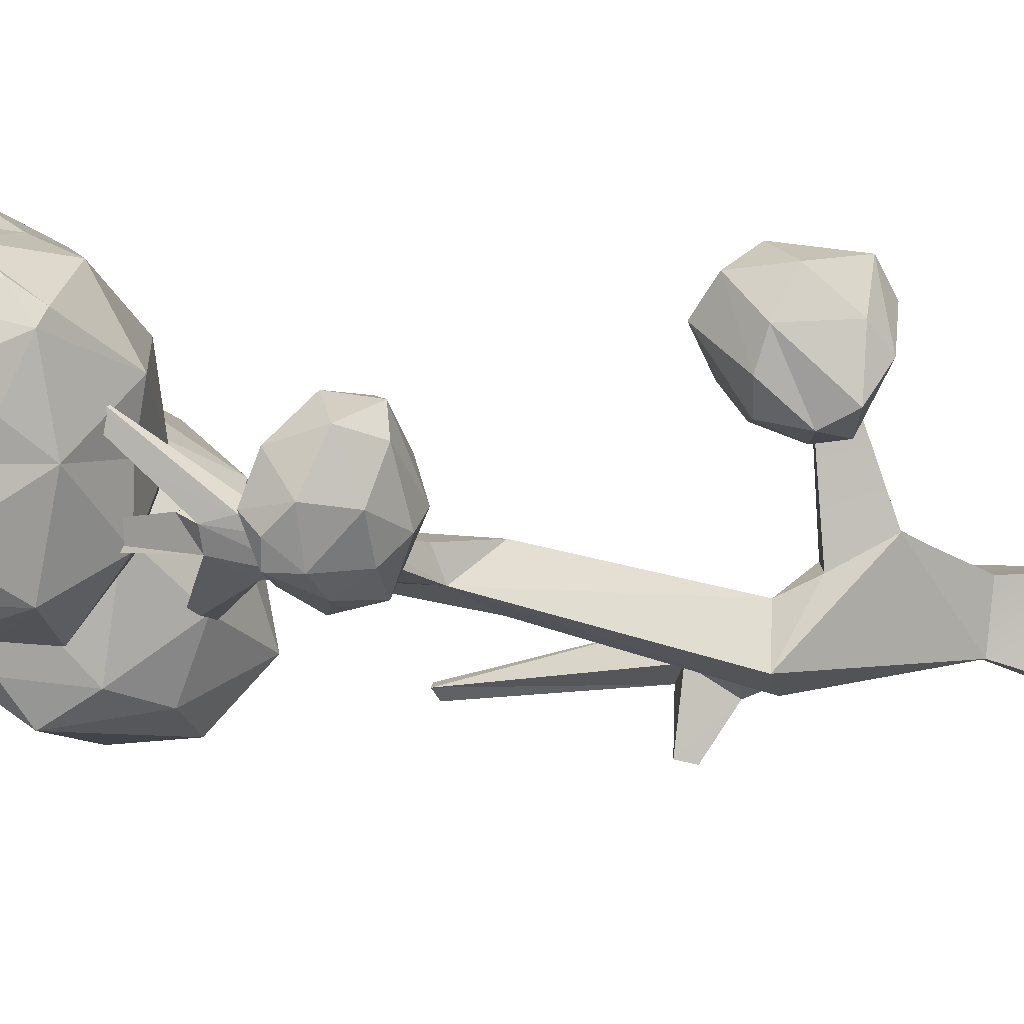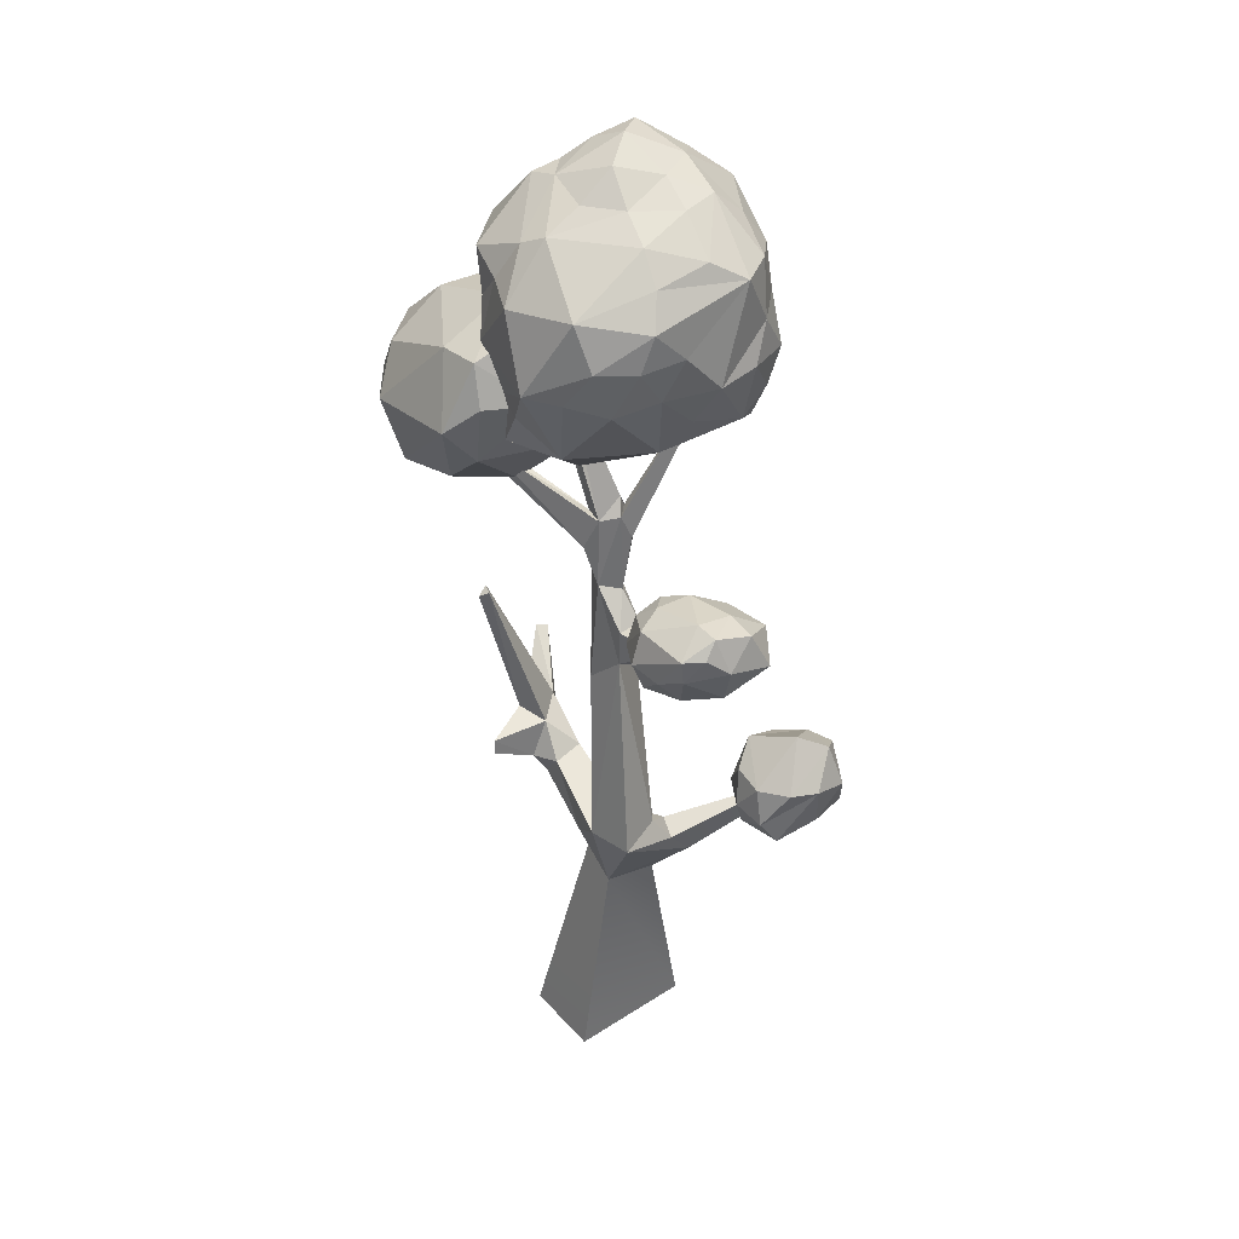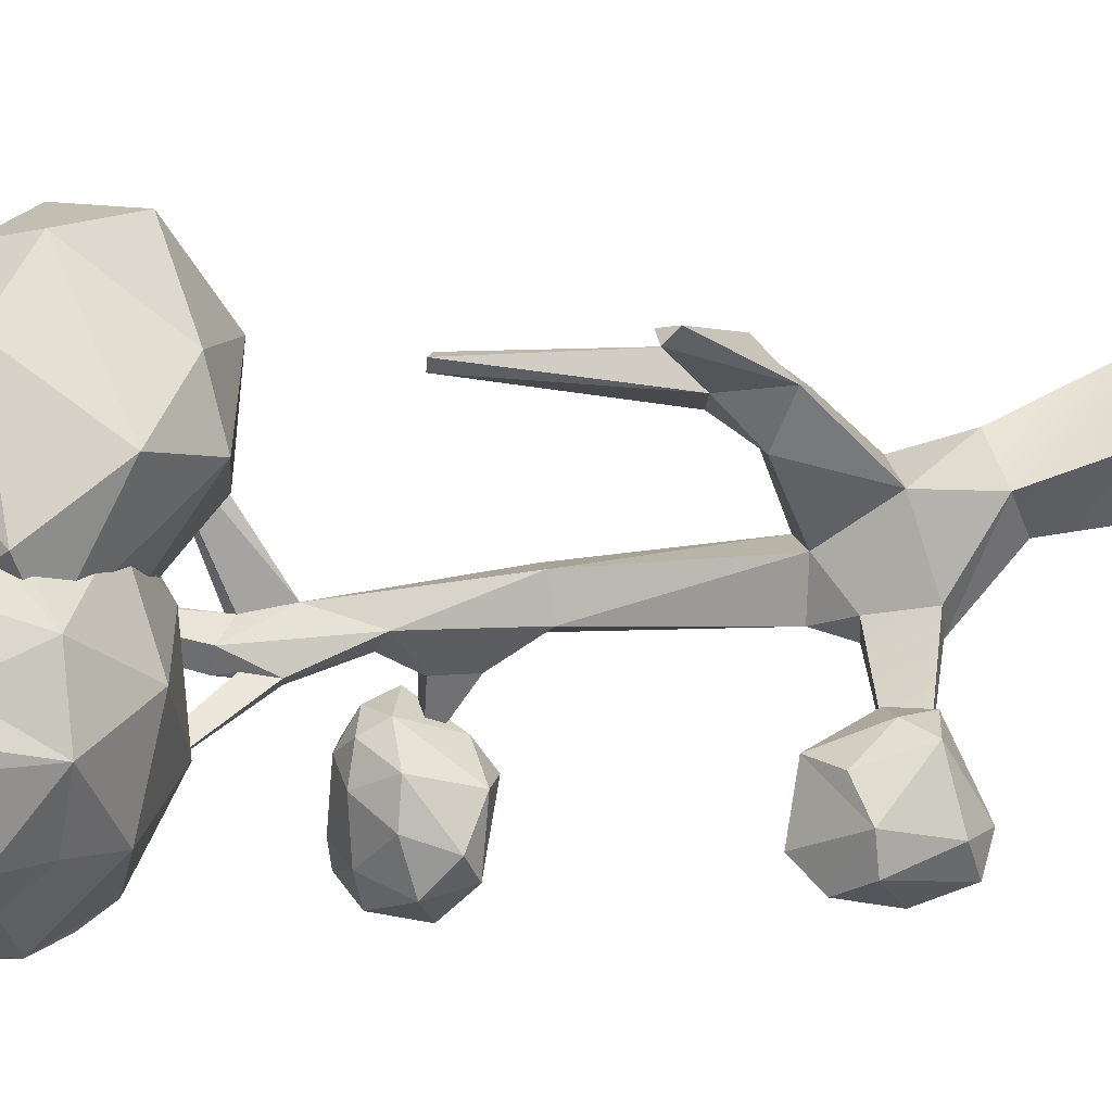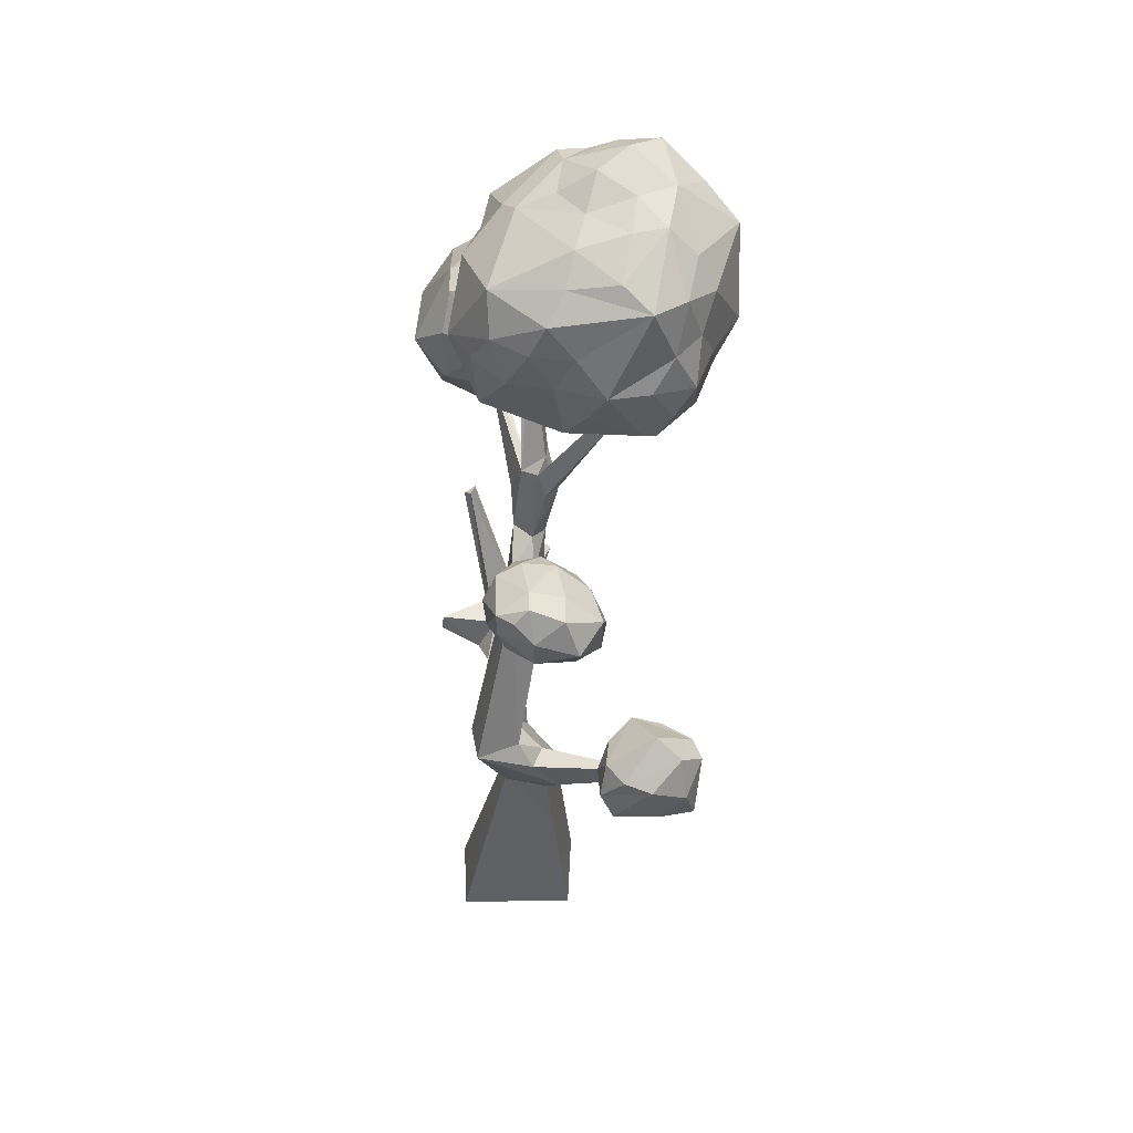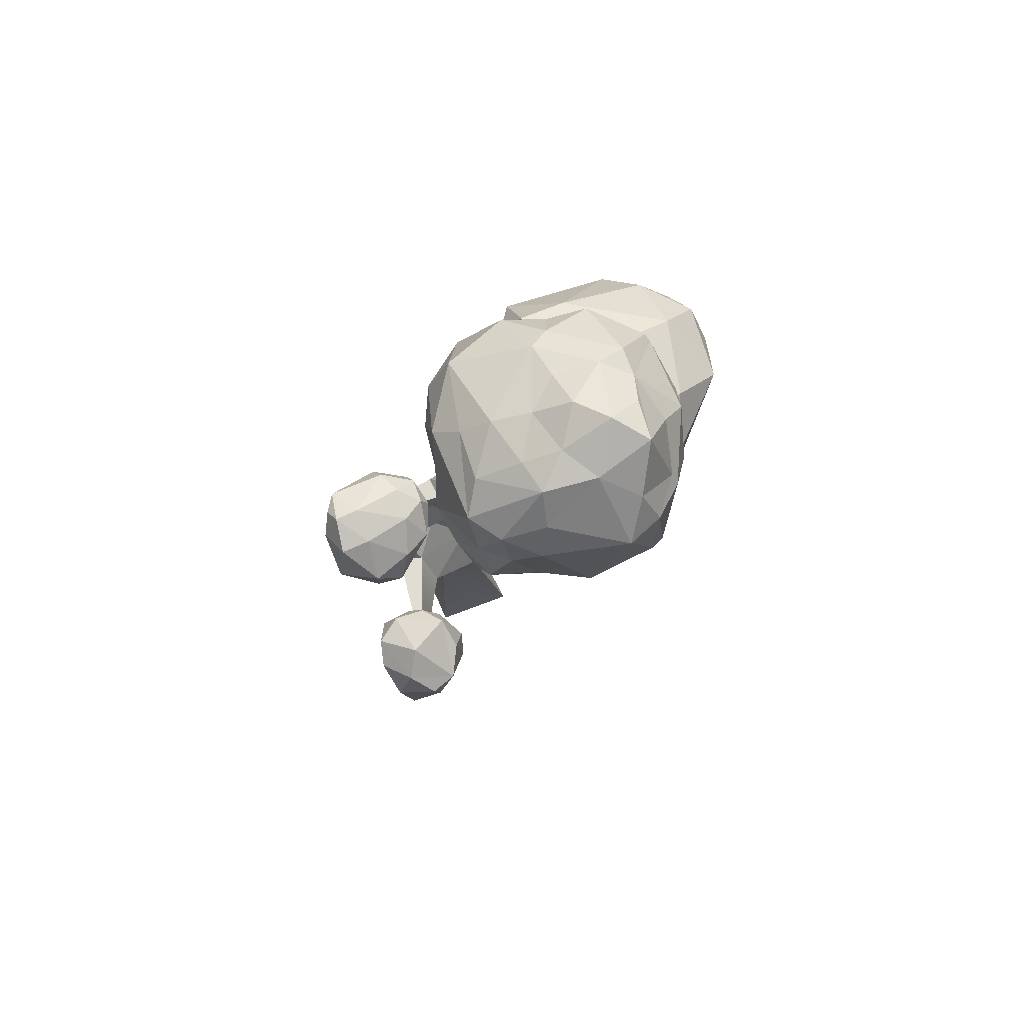
<metadata>
{"format":"obj","ext":"obj","renderer":"f3d","projection":"perspective","resolution":1024,"background":"white","views":[{"elev":-65.3,"azim":-95.5,"up":"+Z"},{"elev":45.5,"azim":176.1,"up":"+Y"},{"elev":64.7,"azim":-106.8,"up":"+Z"},{"elev":48.4,"azim":-148.4,"up":"+Y"},{"elev":77.1,"azim":-81.6,"up":"+Y"}]}
</metadata>
<code>
o Tree_01_Cube.020
v -0.7487 -7.125 -1.159
v -0.4846 -1.241 -1.657
v 1.116 -3.411 -0.8424
v 1.109 -3.258 -0.81
v 0.5073 -2.962 0.5063
v 0.6241 -2.962 0.5087
v 1.112 -1.792 -0.068
v 1.084 -1.777 -0.1951
v 1.023 -0.3579 0.1866
v 0.987 -0.1965 0.2439
v 0.9908 -0.1965 0.1272
v -0.8121 0.4417 -0.3981
v -0.7549 0.5799 -0.3847
v 0.364 0.8568 -0.01857
v 0.3039 0.9298 -0.1287
v 0.3994 0.9568 -0.1864
v -1.771 -3.679 -1.177
v -0.7149 -4.313 -1.177
v -0.8099 -4.314 -1.453
v -0.6084 -3.886 -1.658
v -0.553 -3.883 -1.387
v -1.817 -3.833 -1.156
v 0.1184 -0.3906 -0.5635
v -0.1659 -0.1646 -0.643
v 0.03872 -0.3565 -0.7763
v 0.4587 0.8859 -0.0769
v -0.3071 -0.5388 -0.6218
v -0.2639 -0.5388 -0.8058
v -0.1632 -0.3104 -0.7821
v -0.07823 -0.2217 -0.4595
v 0.184 -0.6907 -0.7502
v 0.0931 -0.748 -0.5739
v -0.1745 -1.193 -0.6798
v -0.1687 -1.093 -0.9147
v 0.06033 -1.034 -0.9129
v -0.3612 -1.668 -1.175
v -0.1228 -1.351 -1.243
v -0.3151 -1.351 -1.109
v -0.5791 -1.239 -1.596
v 0.7215 -3.631 -0.7006
v 0.8377 -3.253 -0.3493
v 0.8676 -3.633 -0.448
v 0.687 -3.547 0.03395
v 0.4418 -3.782 -0.2734
v 0.4905 -3.26 -0.1778
v 0.7519 -3.274 -0.08792
v 0.5643 -3.099 0.5763
v 0.5829 -3.275 -0.5594
v 1.187 -1.847 -0.1682
v 0.2879 -4.299 -1.152
v -0.06151 -4.296 -0.9205
v 0.183 -3.727 -1.67
v 0.59 -3.916 -0.6425
v 0.2494 -3.549 -0.6447
v 0.4905 -3.557 -0.8653
v -0.1078 -3.721 -1.319
v -0.42 -3.613 -1.649
v -0.1414 -3.614 -2.041
v 0.1437 -2.146 -1.021
v -0.0352 -2.146 -0.7426
v -0.3088 -2.118 -0.9231
v -0.1158 -1.786 -1.223
v 0.3067 -7.144 -1.819
v 0.7642 -7.17 -1.155
v -0.3153 -7.143 -0.3786
v -0.4625 -4.934 -1.167
v 0.003196 -4.935 -1.324
v 0.1754 -4.832 -0.8882
v -0.3235 -4.83 -0.7604
v -0.3071 -0.5388 -0.6218
v -0.2639 -0.5388 -0.8058
v -0.1632 -0.3104 -0.7821
v -0.2064 -0.3104 -0.5981
v 0.1363 2.537 0.06907
v -0.9267 2.321 -0.5138
v -0.4632 2.22 -0.7422
v -1.455 1.614 -0.4105
v -0.3776 2.444 -0.4509
v 0.2498 2.074 -0.9669
v -0.6203 2.675 0.2667
v 0.103 1.672 -1.161
v 0.7127 1.314 -0.9719
v -0.3325 0.1181 -0.3012
v 0.1962 0.07793 -0.4819
v -0.5011 1.229 -1.013
v 0.2579 2.499 0.8442
v 0.9234 1.131 0.4046
v 0.8712 1.94 0.9018
v 0.9207 0.9857 0.06777
v 0.0811 0.1406 0.9303
v 0.9778 1.341 0.6228
v 0.7553 1.056 0.7423
v 0.6195 0.4878 0.6176
v 0.623 1.128 1.079
v -1.293 2.12 1.047
v -0.7329 1.194 1.347
v -1.42 0.8933 0.43
v -1.535 1.277 0.1887
v -0.7308 0.1121 0.6475
v 0.1782 0.7162 1.291
v 0.1561 0.9034 1.322
v -1.519 1.287 0.7192
v -0.0549 2.236 1.211
v -1.143 1.394 1.286
v -0.8905 2.414 1.083
v -1.292 2.297 0.2294
v -0.831 0.08145 -0.1678
v 0.5568 1.301 1.306
v -0.4968 0.5073 -0.8385
v -0.5811 1.862 1.425
v -1.485 0.9164 -0.456
v -1.381 0.5123 0.1953
v -0.5252 1.985 1.355
v -0.9774 2.027 1.289
v -1.536 1.673 -0.07276
v -1.017 1.324 1.374
v -1.144 0.6867 0.9689
v -1.439 2.121 -0.1899
v -1.254 0.7015 -0.6501
v -1.345 0.6443 -0.521
v -0.5499 0.5719 1.21
v 0.5813 0.09522 0.2362
v -0.1163 -0.06236 0.2616
v -1.62 1.214 -0.2815
v -0.2922 2.855 0.6859
v 0.3208 2.568 0.4949
v -0.2666 2.553 -0.06793
v 0.8144 1.926 -0.5282
v -0.4335 1.961 -1.028
v 0.8852 1.929 -0.09292
v -0.05436 1.198 -1.173
v -0.7118 1.646 -0.9627
v -0.8257 2.637 0.6458
v 0.438 2.391 -0.1686
v -0.7657 2.552 -0.09058
v 0.8934 0.8699 -0.3178
v 0.764 0.8602 -0.6972
v -0.7871 0.882 -0.8773
v 0.6515 2.275 -0.06531
v 0.9981 1.627 0.08286
v -0.3038 1.628 -1.131
v 1.032 1.287 -0.1216
v 0.3594 1.309 -1.11
v -1.355 1.289 -0.6573
v 0.5192 2.472 0.6993
v 0.3766 0.5955 -0.9788
v -0.03023 2.663 0.9114
v -1.026 2.569 0.1454
v -0.4144 2.731 1.08
v 1.03 2.006 0.2944
v -1.278 2.137 -0.536
v 0.172 1.972 1.356
v -1.027 1.273 -0.9146
v -0.1472 1.313 1.485
v 0.8558 0.4509 -0.5069
v 0.59 0.6198 0.9037
v -0.1624 2.763 0.306
v 0.8225 1.895 0.9663
v -1.508 1.981 0.2194
v 0.8969 0.7083 0.2245
v -0.234 1.024 0.03959
v -0.3013 0.367 0.4445
v 0.8134 1.356 0.436
v 1.805 -0.3833 0.2507
v 1.118 0.2109 -0.5141
v 0.2018 0.1625 -0.2314
v 1.065 0.8535 -0.5743
v 1.099 1.221 -0.3638
v 1.366 1.103 0.03113
v 0.4664 1.449 -0.05499
v -0.03665 1.276 0.8558
v 1.384 0.9546 1.144
v 0.591 1.033 1.374
v 1.868 0.5915 0.807
v 1.418 0.5951 -0.5645
v -0.1176 0.7189 1.416
v 0.9888 0.5894 1.722
v -0.4164 0.6399 0.9493
v 0.1878 -0.05418 1.511
v 1.974 0.05117 1.152
v 1.543 0.1 1.608
v 0.7627 -0.3864 -0.08227
v 1.264 -0.8196 0.4395
v 0.3004 -0.518 0.9589
v 1.825 -0.5044 1.046
v 0.8268 -0.5274 1.212
v 1.709 0.5042 1.394
v 2.003 0.2361 0.4034
v 0.5047 0.8145 -0.4918
v 1.375 -0.2253 -0.2028
v 0.3818 -0.5005 0.394
v -1.46 -3.379 -1.542
v -1.776 -3.336 -1.679
v -2.203 -3.129 -1.224
v -2.064 -3.416 -0.7283
v -1.311 -3.389 -1.229
v -2.066 -3.397 -1.6
v -2.292 -3.378 -0.927
v -1.688 -3.382 -0.7448
v -1.489 -3.717 -1.705
v -1.282 -3.724 -1.412
v -2.371 -3.97 -1.193
v -2.229 -3.914 -0.8803
v -1.266 -3.749 -1.041
v -1.472 -3.752 -0.7244
v -1.338 -3.971 -1.407
v -1.873 -4.133 -1.456
v -1.412 -4.032 -0.9432
v -2.093 -4.147 -1.159
v -1.879 -2.979 -1.21
v -1.434 -3.204 -0.9606
v -2.35 -3.551 -1.355
v -1.663 -3.954 -1.72
v -2.094 -3.941 -1.479
v -1.687 -3.929 -0.6729
v -1.425 -1.053 -2.035
v -1.283 -1.381 -1.879
v -1.084 -0.67 -1.747
v -0.1844 -1.116 -1.876
v -0.618 -0.9838 -2.266
v -0.9979 -1.273 -2.192
v -0.8147 -0.7239 -2.26
v -0.9067 -0.5797 -2.132
v -0.7716 -0.5928 -1.925
v -1.244 -0.6802 -2.008
v -1.431 -0.9668 -1.603
v -0.7513 -0.7479 -1.382
v -1.113 -0.947 -1.317
v -0.4393 -0.7411 -1.537
v -0.5955 -0.7387 -2.247
v -1.327 -1.271 -1.364
v -0.8323 -1.057 -1.144
v -1.419 -1.342 -1.621
v -0.9882 -1.521 -1.343
v -0.2551 -0.969 -1.391
v -0.4614 -1.104 -1.192
v -0.6147 -1.366 -2.112
v -0.2976 -1.459 -1.846
v -0.7997 -1.636 -1.637
v -0.1627 -1.231 -1.488
v -0.5815 -1.522 -1.476
v -0.497 -0.8716 -1.262
v -0.2748 -0.8181 -1.749
v -1.042 -0.8968 -2.26
v -0.3979 -1.125 -2.12
v -0.756 -1.557 -1.91
f 16 23 25
f 15 30 14
f 14 23 26
f 53 40 42
f 38 33 34
f 15 25 24
f 59 35 32
f 17 18 21
f 17 19 22
f 22 19 18
f 61 60 33
f 67 52 50
f 33 60 32
f 60 59 32
f 67 58 52
f 21 51 56
f 16 14 26
f 18 69 51
f 69 68 51
f 21 18 51
f 54 48 55
f 36 33 38
f 30 27 33
f 20 57 58
f 7 49 8
f 51 68 50
f 68 67 50
f 19 20 58
f 44 42 43
f 5 47 6
f 30 24 27
f 28 29 34
f 29 35 34
f 29 25 35
f 72 24 29
f 73 27 24
f 19 69 18
f 25 29 24
f 70 28 27
f 71 29 28
f 62 35 59
f 19 67 66
f 63 65 1
f 30 33 32
f 46 42 41
f 57 21 56
f 37 34 35
f 34 27 28
f 40 55 48
f 23 30 32
f 13 71 12
f 13 73 72
f 13 70 73
f 9 32 31
f 10 32 9
f 11 23 10
f 11 31 25
f 39 62 36
f 39 37 2
f 39 36 38
f 4 48 41
f 4 42 3
f 4 40 48
f 47 44 43
f 5 44 47
f 6 45 5
f 6 43 46
f 49 46 41
f 8 45 7
f 8 41 48
f 44 50 53
f 54 51 44
f 55 56 54
f 55 50 52
f 60 52 59
f 61 56 60
f 62 57 61
f 62 52 58
f 67 1 66
f 67 64 63
f 69 64 68
f 66 65 69
f 16 26 23
f 16 25 15
f 14 30 23
f 15 24 30
f 17 22 18
f 17 21 20
f 17 20 19
f 16 15 14
f 54 45 48
f 36 61 33
f 11 10 9
f 44 53 42
f 72 73 24
f 73 70 27
f 19 66 69
f 70 71 28
f 71 72 29
f 62 37 35
f 19 58 67
f 63 64 65
f 44 45 54
f 62 61 36
f 46 43 42
f 57 20 21
f 37 38 34
f 34 33 27
f 40 53 55
f 32 35 31
f 25 31 35
f 12 71 70
f 13 72 71
f 13 12 70
f 10 23 32
f 11 25 23
f 11 9 31
f 39 2 62
f 2 37 62
f 39 38 37
f 4 41 42
f 3 42 40
f 4 3 40
f 5 45 44
f 6 46 45
f 6 47 43
f 49 7 46
f 7 45 46
f 8 48 45
f 8 49 41
f 44 51 50
f 54 56 51
f 55 52 56
f 55 53 50
f 60 56 52
f 61 57 56
f 62 58 57
f 62 59 52
f 67 63 1
f 67 68 64
f 69 65 64
f 66 1 65
f 155 122 84
f 152 103 113
f 151 77 118
f 156 92 94
f 147 86 126
f 131 81 143
f 149 147 125
f 160 93 122
f 74 157 126
f 86 147 149
f 95 104 114
f 90 100 121
f 137 82 136
f 150 88 91
f 150 91 140
f 108 94 158
f 102 95 159
f 160 89 87
f 153 85 138
f 75 78 76
f 135 80 127
f 106 95 133
f 138 85 109
f 123 83 84
f 101 108 154
f 75 148 135
f 78 75 135
f 77 124 115
f 77 144 124
f 78 135 127
f 78 79 76
f 152 158 86
f 133 105 149
f 79 134 128
f 135 148 80
f 133 95 105
f 81 131 141
f 103 86 149
f 136 142 89
f 153 132 85
f 155 136 160
f 82 137 146
f 84 83 109
f 85 131 109
f 86 145 126
f 103 152 86
f 80 148 133
f 107 83 123
f 149 105 113
f 122 93 90
f 104 95 102
f 103 149 113
f 87 92 93
f 124 98 115
f 152 110 154
f 121 154 96
f 101 100 94
f 91 158 94
f 92 91 94
f 88 150 145
f 136 155 137
f 155 160 122
f 93 156 90
f 100 90 156
f 156 93 92
f 77 151 153
f 98 102 159
f 79 78 134
f 105 95 114
f 87 91 92
f 89 142 87
f 140 91 87
f 160 87 93
f 87 142 140
f 91 88 158
f 133 148 106
f 96 116 117
f 158 152 108
f 86 158 88
f 88 145 86
f 98 124 97
f 97 124 112
f 160 136 89
f 83 107 109
f 123 90 99
f 123 84 122
f 90 123 122
f 75 151 148
f 102 98 97
f 110 152 113
f 154 121 101
f 157 74 127
f 152 154 108
f 101 94 108
f 121 100 101
f 94 100 156
f 120 124 111
f 118 159 106
f 116 110 114
f 115 159 118
f 114 110 113
f 121 117 99
f 107 120 119
f 99 90 121
f 107 123 99
f 95 106 159
f 104 116 114
f 77 115 118
f 120 112 124
f 105 114 113
f 117 121 96
f 119 153 138
f 111 124 144
f 119 109 107
f 148 118 106
f 117 116 104
f 97 117 102
f 98 159 115
f 112 107 99
f 120 111 119
f 117 112 99
f 112 120 107
f 117 104 102
f 154 110 96
f 125 157 80
f 125 147 126
f 76 129 151
f 132 153 151
f 76 79 129
f 128 134 139
f 96 110 116
f 109 119 138
f 153 119 144
f 111 144 119
f 151 118 148
f 117 97 112
f 75 76 151
f 129 132 151
f 134 127 74
f 146 155 84
f 130 128 139
f 129 81 141
f 130 140 142
f 131 146 109
f 132 129 141
f 144 77 153
f 145 139 126
f 149 125 133
f 82 128 142
f 143 146 131
f 157 127 80
f 142 136 82
f 133 125 80
f 130 150 140
f 129 79 81
f 82 146 143
f 150 130 139
f 141 131 85
f 85 132 141
f 157 125 126
f 145 150 139
f 78 127 134
f 155 146 137
f 134 74 126
f 134 126 139
f 146 84 109
f 79 128 82
f 82 143 81
f 128 130 142
f 81 79 82
f 161 189 166
f 173 171 176
f 162 166 191
f 169 175 168
f 169 168 163
f 175 165 167
f 170 161 171
f 161 178 171
f 178 161 162
f 163 168 170
f 189 161 170
f 171 173 163
f 171 163 170
f 164 175 188
f 165 189 167
f 165 182 166
f 161 166 162
f 167 189 168
f 189 165 166
f 165 190 182
f 169 188 175
f 175 167 168
f 164 190 175
f 170 168 189
f 162 184 178
f 184 179 178
f 179 181 177
f 179 186 181
f 181 180 187
f 181 185 180
f 185 164 188
f 185 183 164
f 183 190 164
f 183 182 190
f 183 191 182
f 185 188 180
f 186 183 185
f 184 186 179
f 182 191 166
f 181 187 177
f 179 177 176
f 178 179 176
f 180 188 174
f 180 174 187
f 177 187 172
f 173 177 172
f 173 172 163
f 176 177 173
f 174 188 169
f 172 174 169
f 172 169 163
f 187 174 172
f 178 176 171
f 190 165 175
f 191 184 162
f 183 184 191
f 181 186 185
f 183 186 184
f 209 215 203
f 208 209 207
f 208 207 206
f 209 203 202
f 207 209 202
f 207 202 214
f 207 214 213
f 207 213 206
f 208 206 204
f 205 208 204
f 205 204 211
f 203 215 195
f 206 213 200
f 201 206 200
f 201 200 192
f 205 211 199
f 215 205 199
f 215 199 195
f 203 195 198
f 202 203 198
f 202 198 212
f 214 212 197
f 200 197 193
f 200 193 192
f 201 192 196
f 204 201 196
f 204 196 211
f 195 199 211
f 195 211 210
f 194 198 195
f 194 195 210
f 197 212 194
f 193 197 194
f 193 194 210
f 192 193 210
f 211 196 192
f 211 192 210
f 212 198 194
f 206 201 204
f 213 197 200
f 213 214 197
f 214 202 212
f 215 208 205
f 215 209 208
f 216 244 221
f 228 226 231
f 217 221 246
f 224 230 223
f 224 223 218
f 230 220 222
f 225 216 226
f 216 233 226
f 233 216 217
f 218 223 225
f 244 216 225
f 226 228 218
f 226 218 225
f 219 230 243
f 220 244 222
f 220 237 221
f 216 221 217
f 222 244 223
f 244 220 221
f 220 245 237
f 224 243 230
f 230 222 223
f 219 245 230
f 225 223 244
f 217 239 233
f 239 234 233
f 234 236 232
f 234 241 236
f 236 235 242
f 236 240 235
f 240 219 243
f 240 238 219
f 238 245 219
f 238 237 245
f 238 246 237
f 240 243 235
f 241 238 240
f 239 241 234
f 237 246 221
f 236 242 232
f 234 232 231
f 233 234 231
f 235 243 229
f 235 229 242
f 232 242 227
f 228 232 227
f 228 227 218
f 231 232 228
f 229 243 224
f 227 229 224
f 227 224 218
f 242 229 227
f 233 231 226
f 245 220 230
f 246 239 217
f 238 239 246
f 236 241 240
f 238 241 239

</code>
